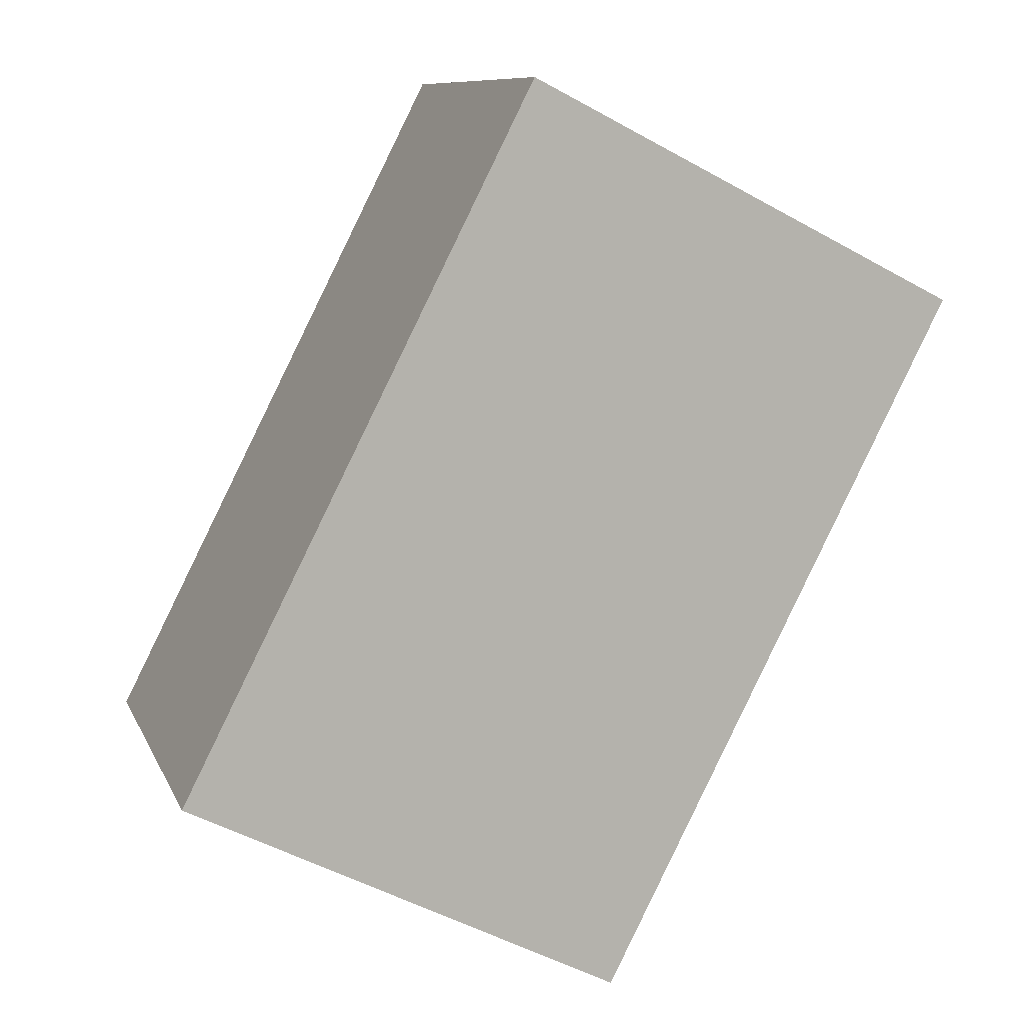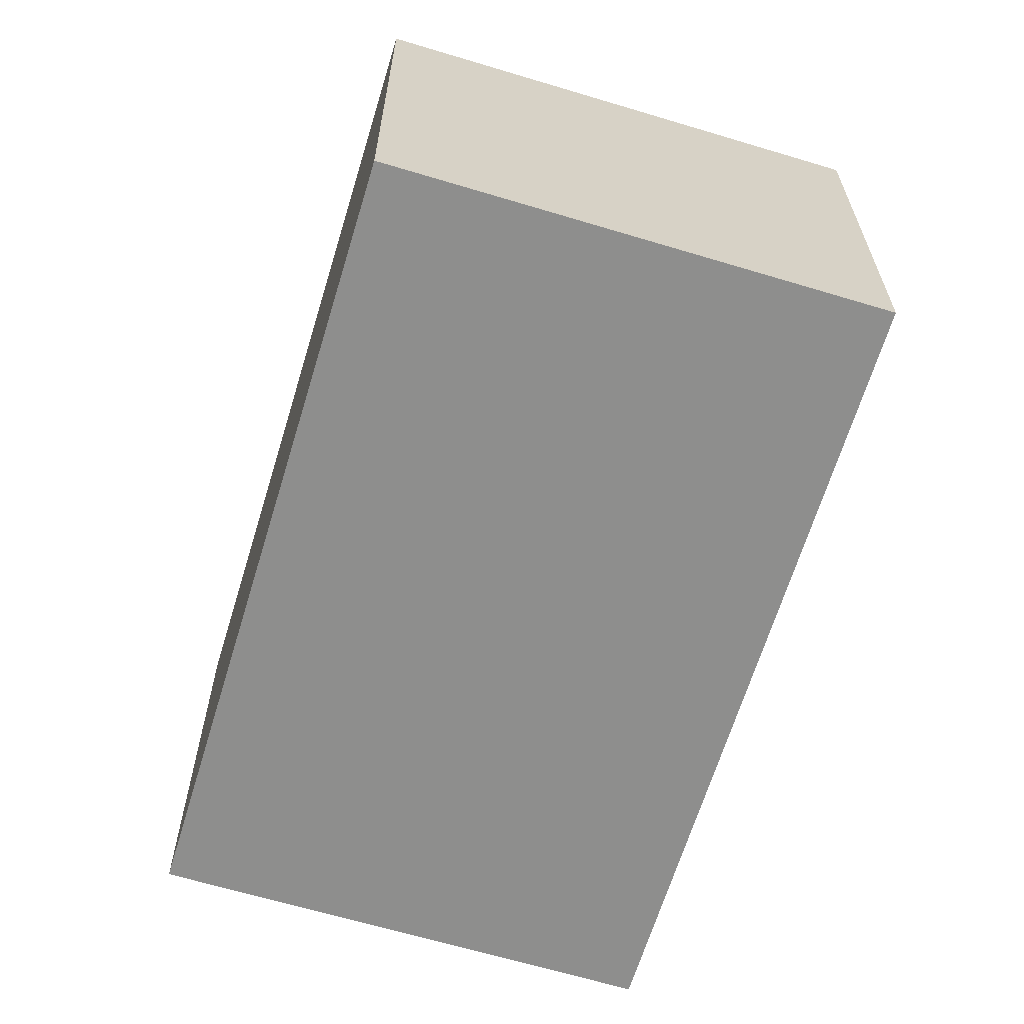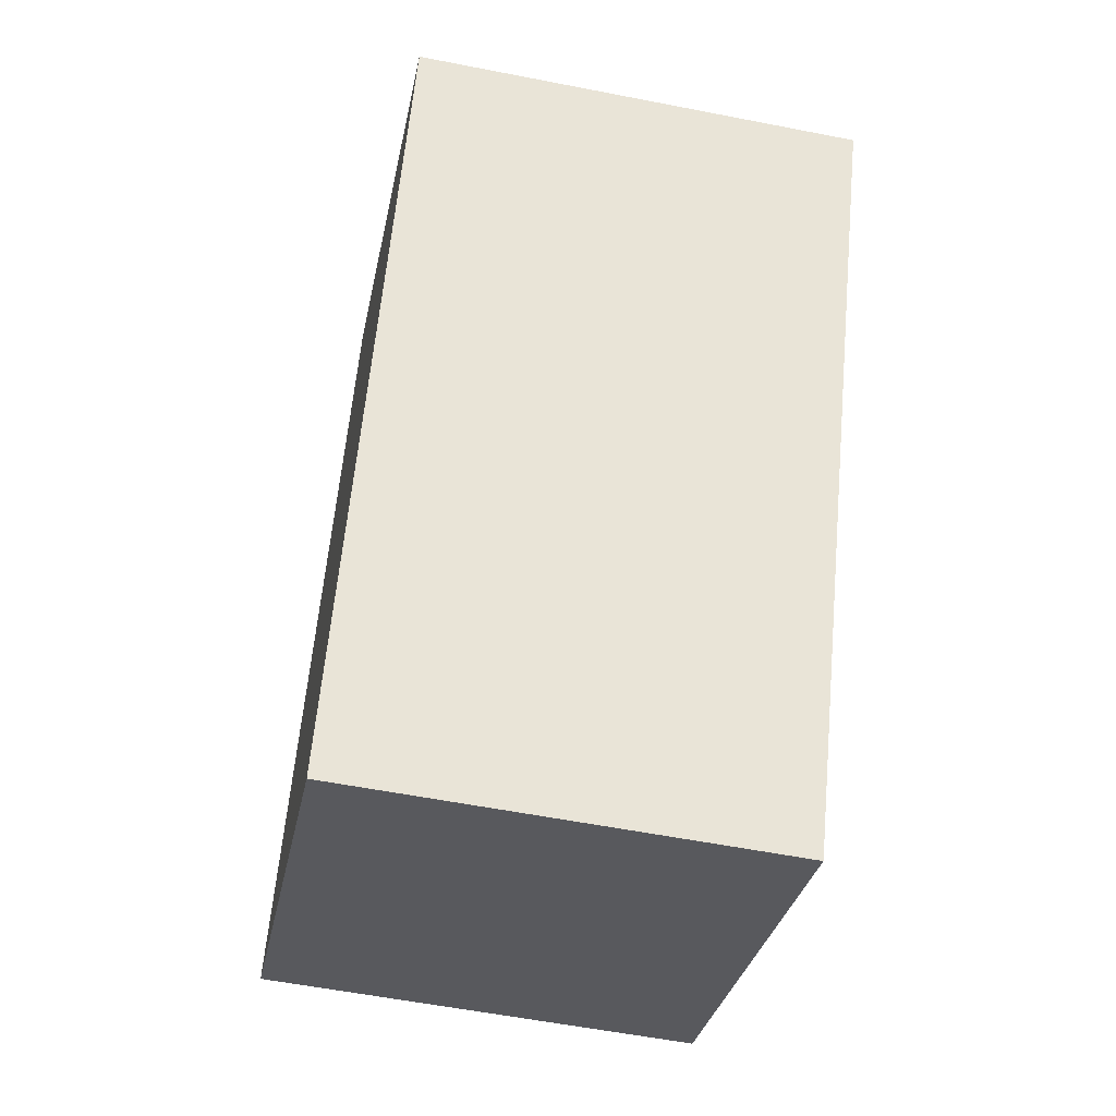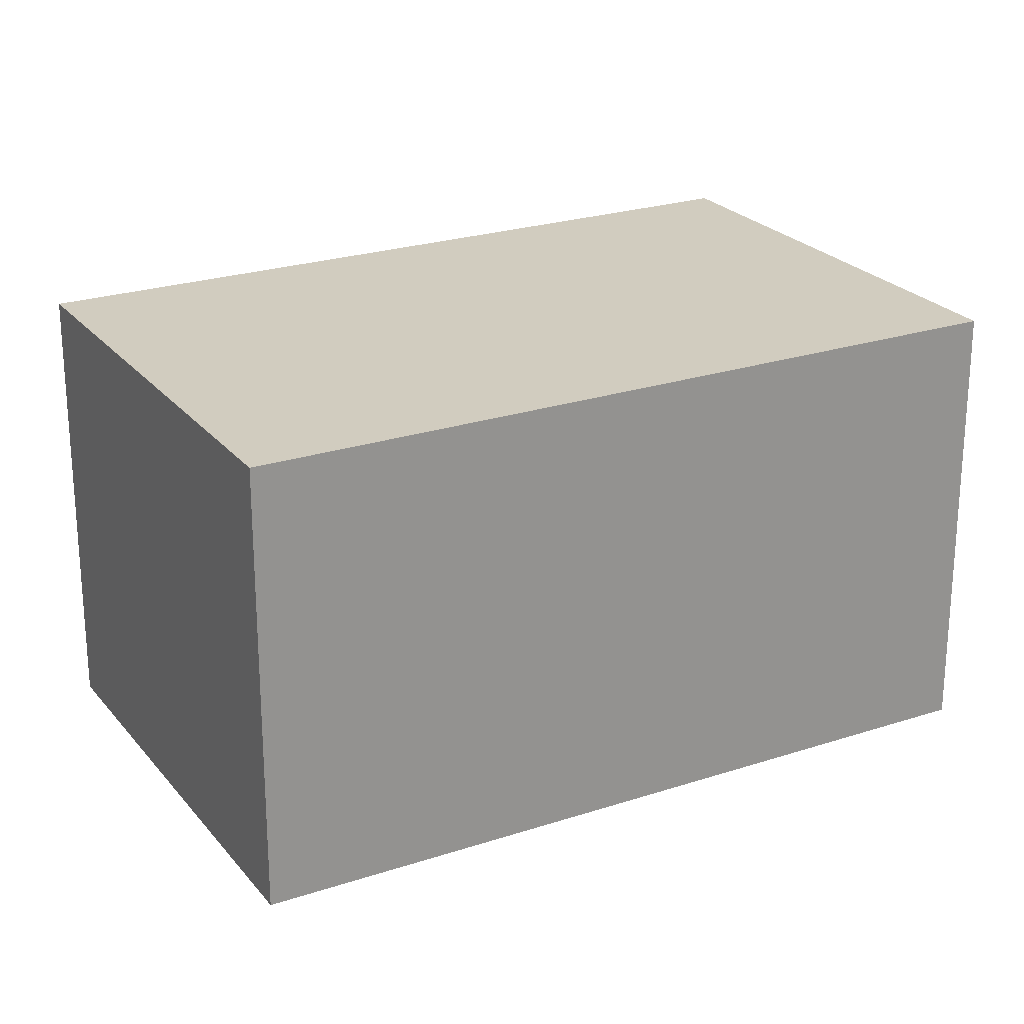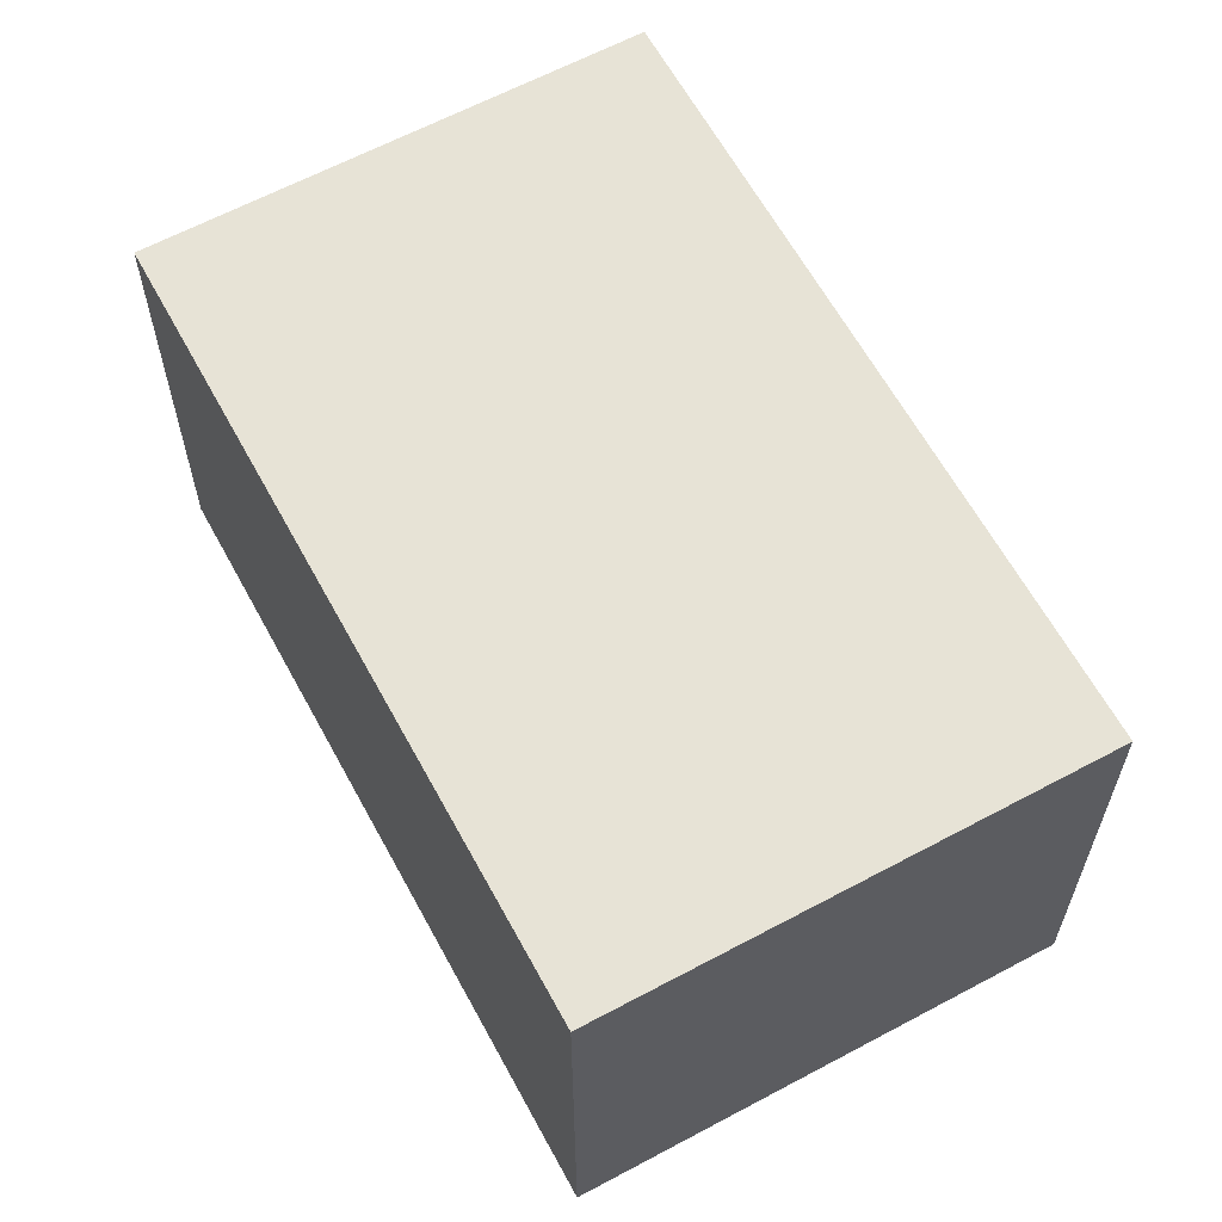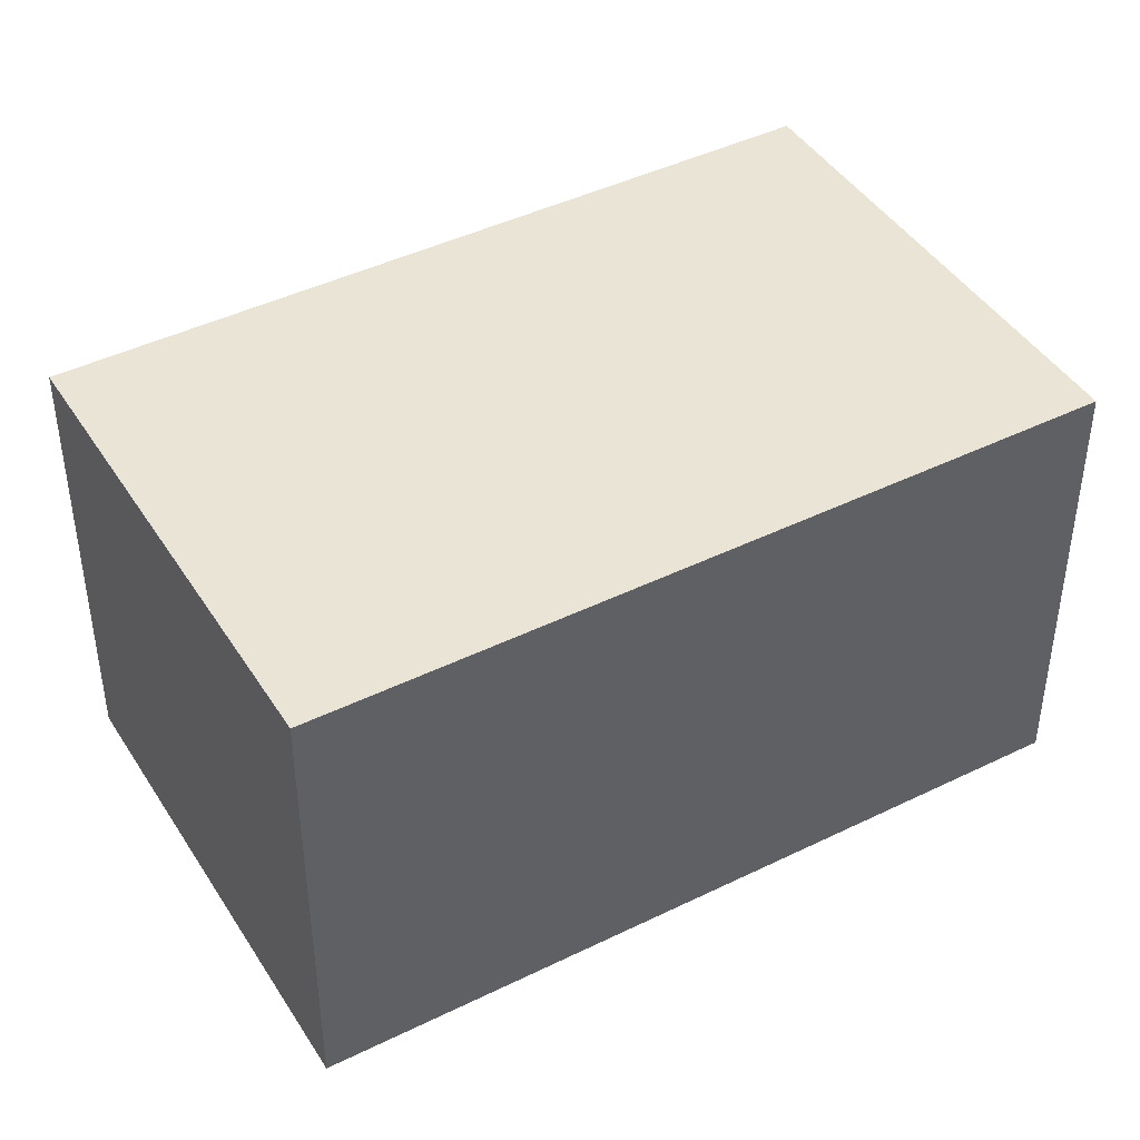
<metadata>
{"format":"obj","ext":"obj","renderer":"f3d","projection":"perspective","resolution":1024,"background":"white","views":[{"elev":9.6,"azim":163.7,"up":"+Z"},{"elev":-64.9,"azim":136.2,"up":"+Y"},{"elev":-56.6,"azim":-101.6,"up":"+Z"},{"elev":23.9,"azim":34.2,"up":"+Y"},{"elev":62.7,"azim":-55.4,"up":"+Y"},{"elev":43.6,"azim":33.0,"up":"+Y"}]}
</metadata>
<code>
v  1.354 1.683 -2.666
v  1.674 1.683 0.85
v  3.029 1.683 -1.816
v  0 1.683 1.031e-16
v  3.029 1.112e-16 -1.816
v  1.354 1.632e-16 -2.666
v  0 0 0
v  1.674 -5.205e-17 0.85
g defaultobject
f 1 2 3
f 2 1 4
f 5 1 3
f 1 5 6
f 6 4 1
f 4 6 7
f 7 2 4
f 2 7 8
f 8 3 2
f 3 8 5
f 8 6 5
f 6 8 7

</code>
